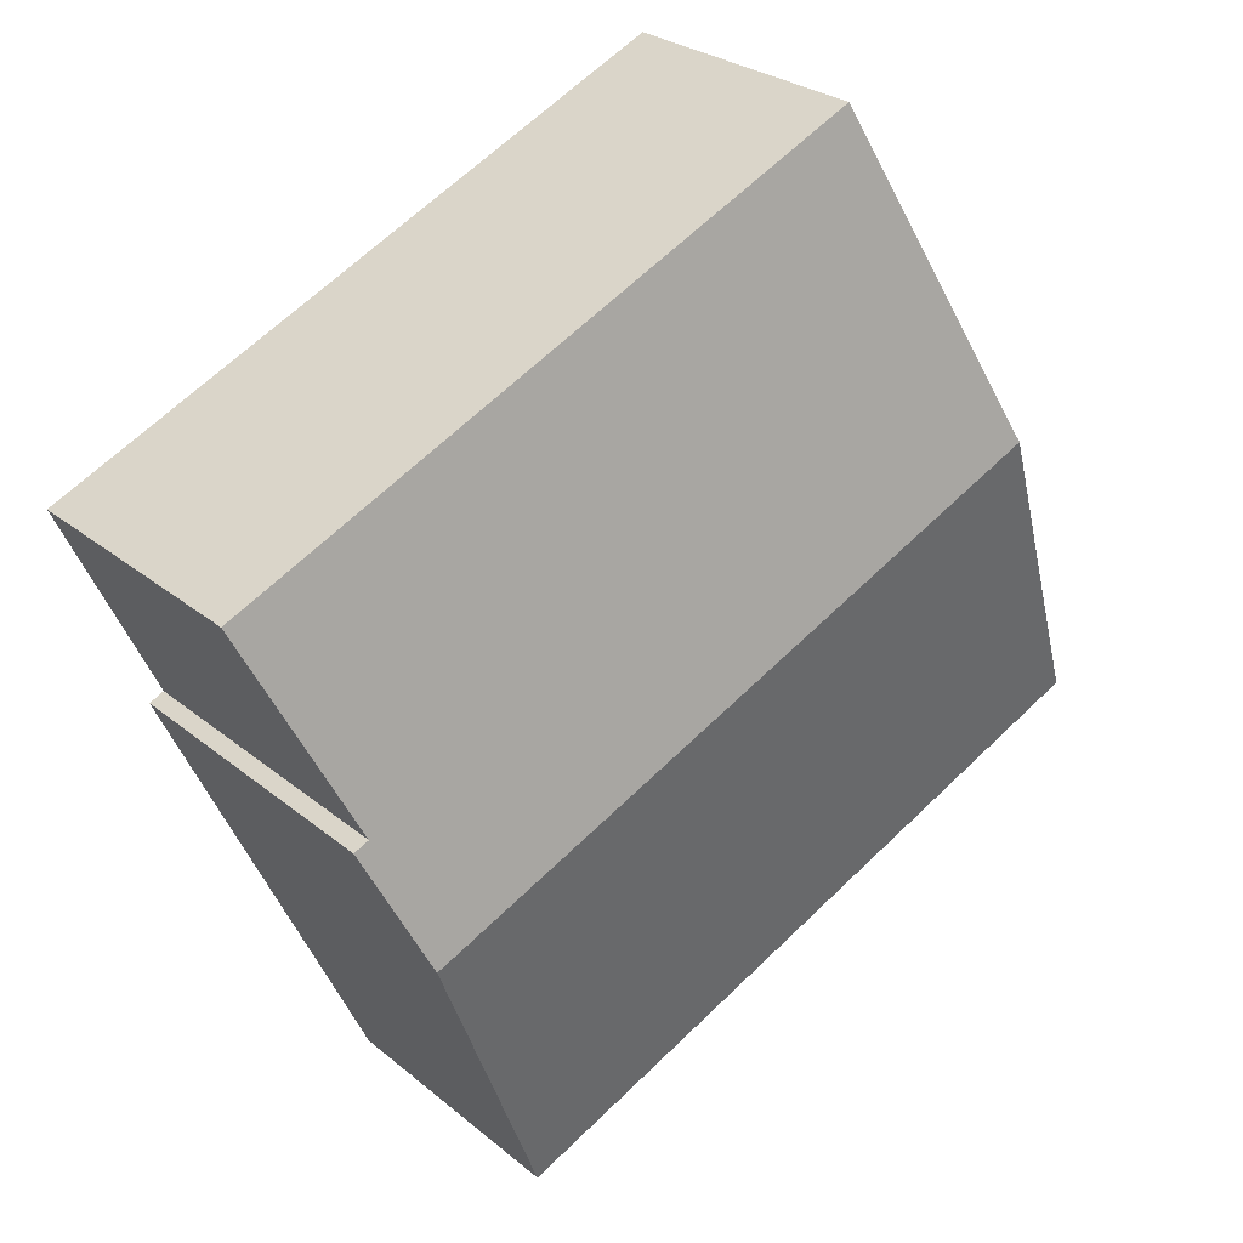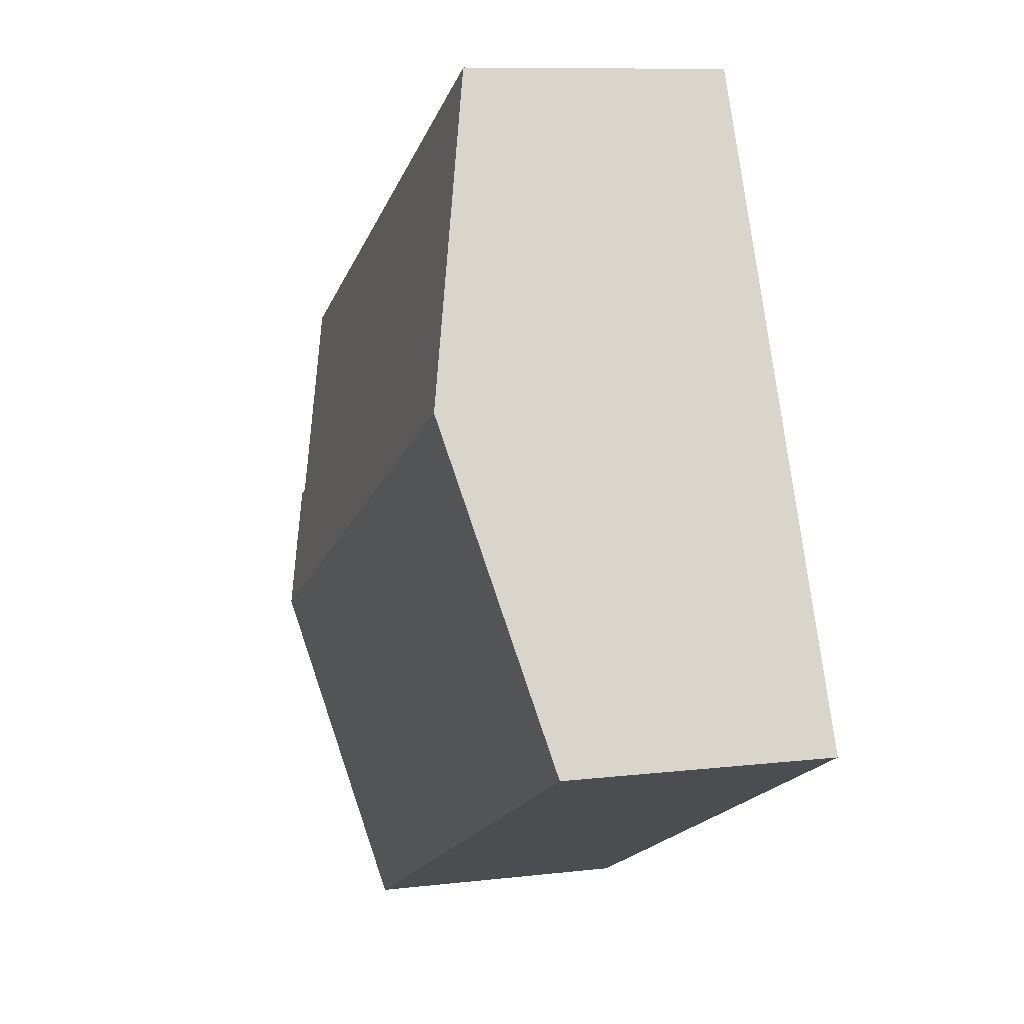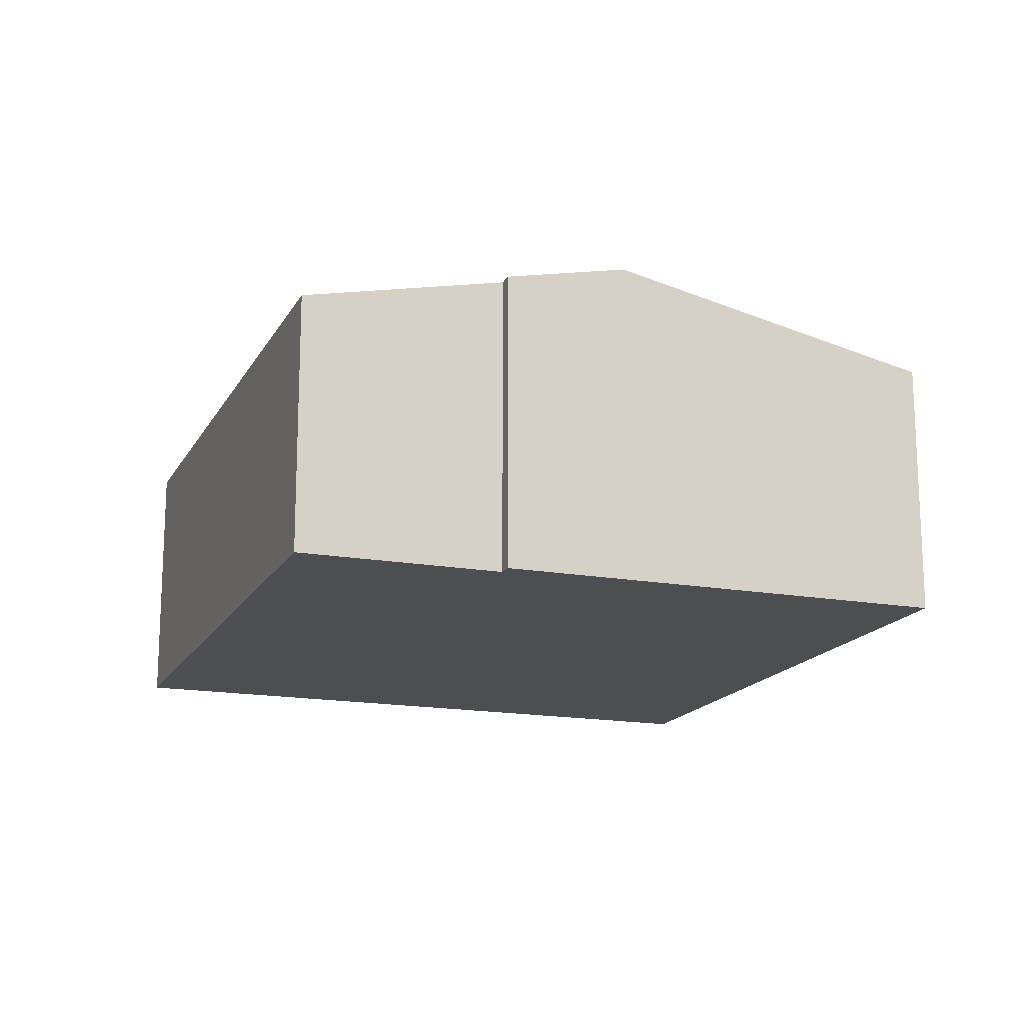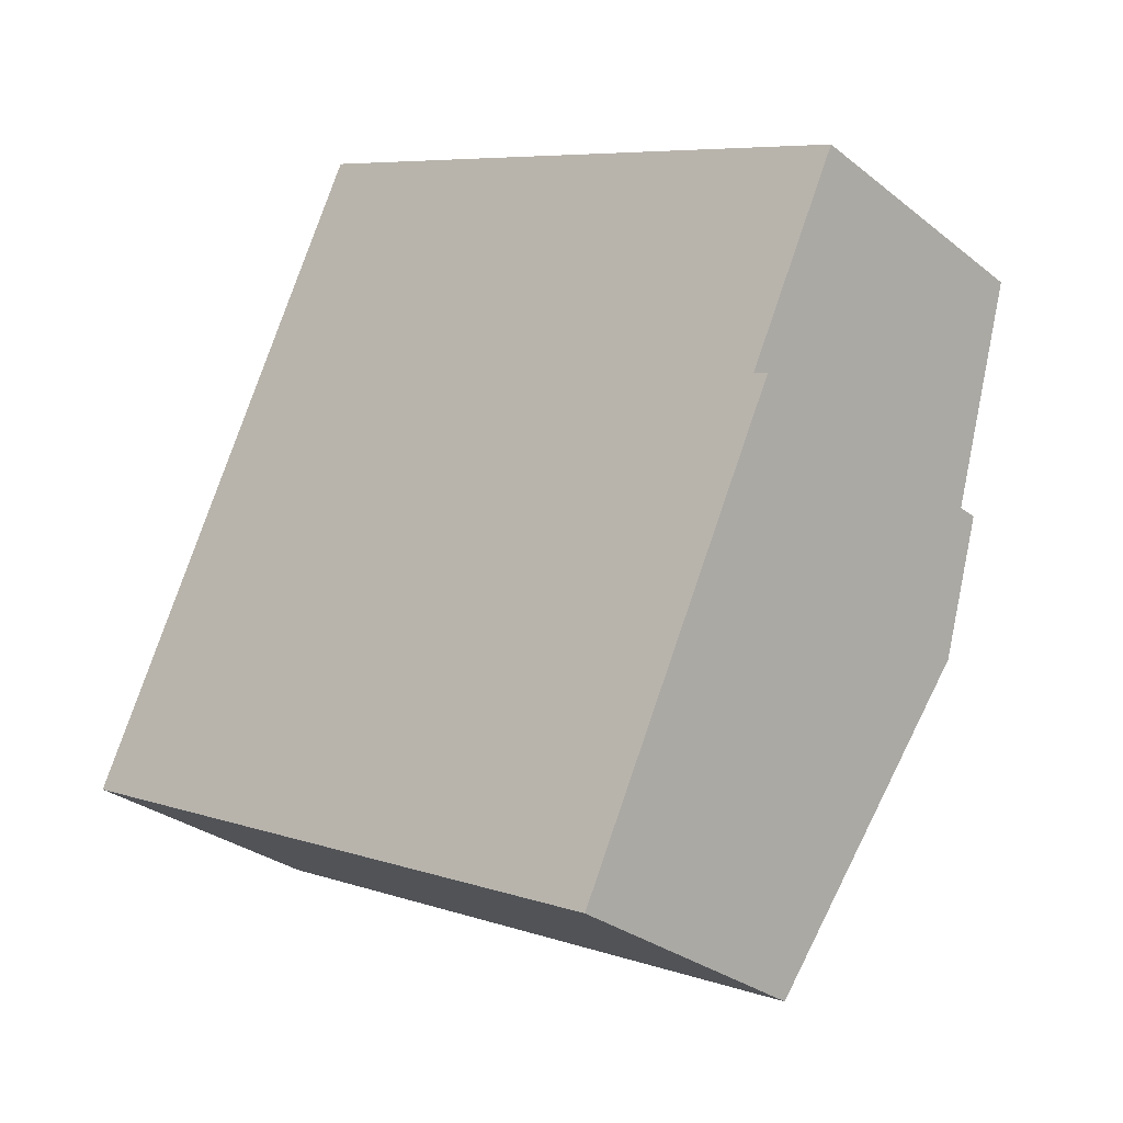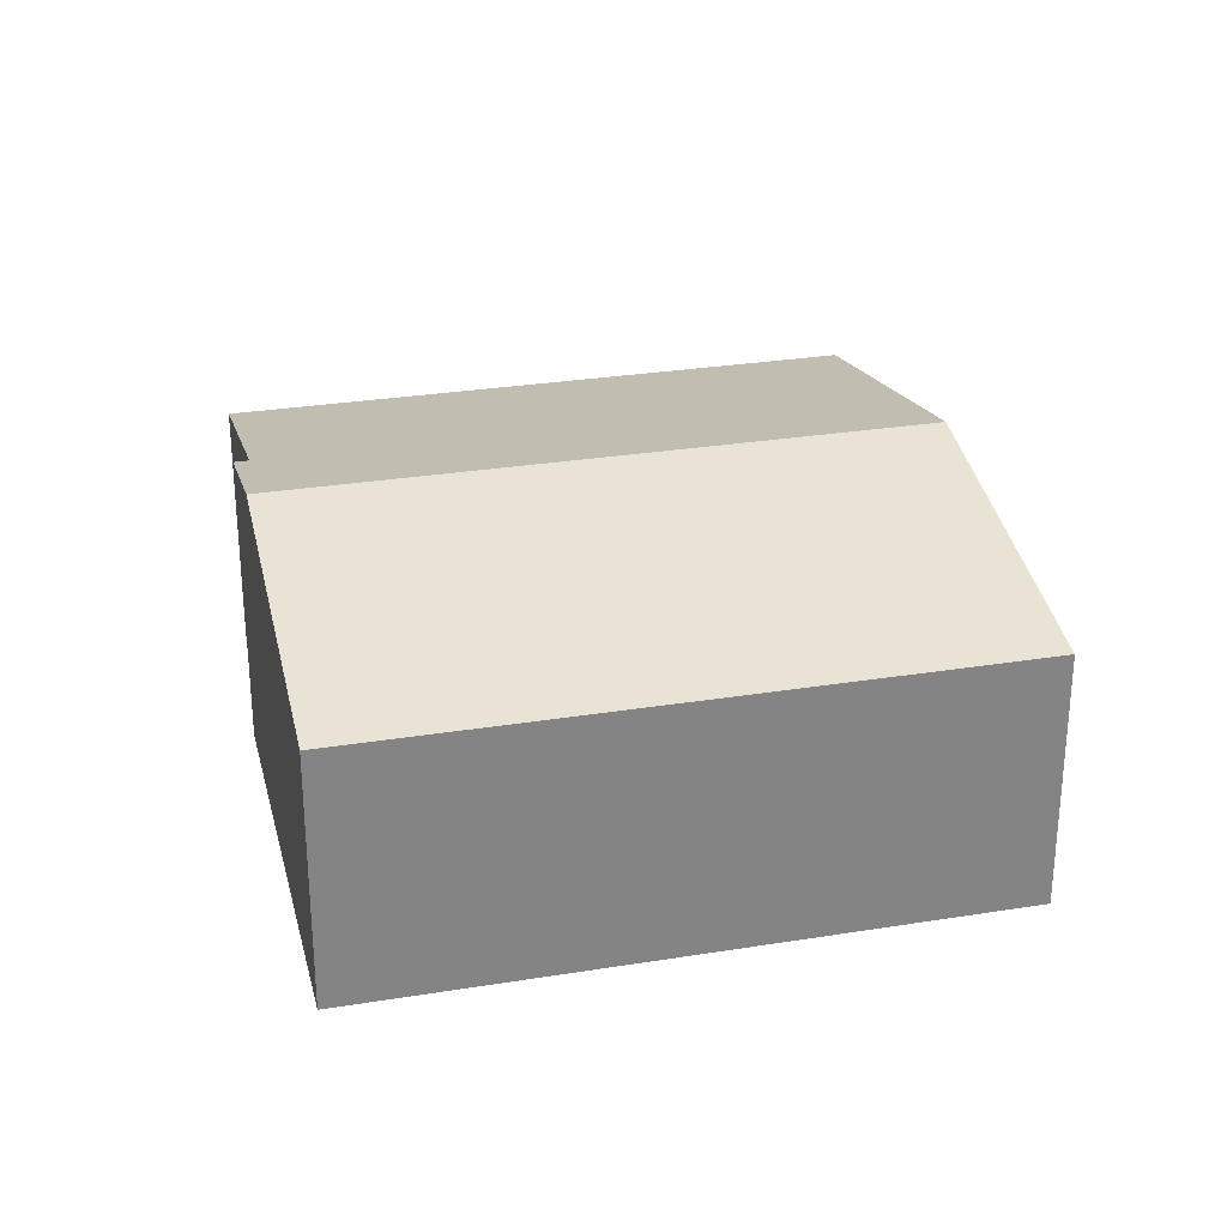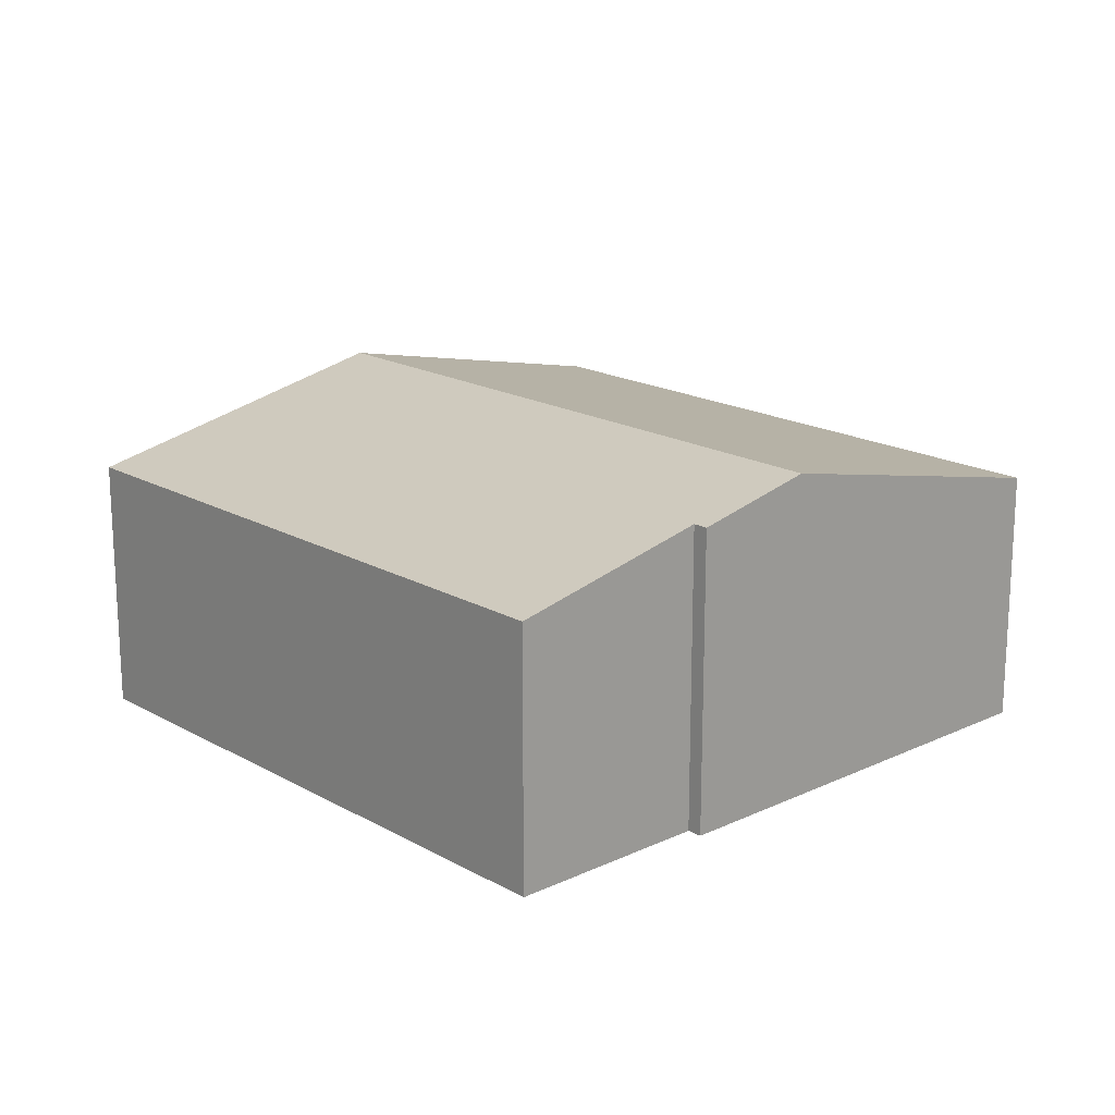
<metadata>
{"format":"obj","ext":"obj","renderer":"f3d","projection":"perspective","resolution":1024,"background":"white","views":[{"elev":26.5,"azim":142.0,"up":"+Z"},{"elev":9.3,"azim":-107.5,"up":"+Z"},{"elev":-16.6,"azim":95.1,"up":"+Y"},{"elev":-29.4,"azim":40.7,"up":"+Z"},{"elev":28.8,"azim":-168.3,"up":"+Y"},{"elev":18.1,"azim":72.8,"up":"+Y"}]}
</metadata>
<code>
v  6.772 2.994 0.161
v  7.134 2.755 1.257
v  7.261 2.755 1.197
v  2.594 2.36 5.493
v  7.941 2.36 2.968
v  1.297 2.994 2.746
v  1.783 2.756 3.776
v  5.475 2.36 -2.585
v  0 2.36 1.445e-16
v  7.261 -7.33e-17 1.197
v  5.475 1.583e-16 -2.585
v  6.772 -9.858e-18 0.161
v  7.134 -7.697e-17 1.257
v  7.941 -1.817e-16 2.968
v  0 0 0
v  1.297 -1.681e-16 2.746
v  1.783 -2.312e-16 3.776
v  2.594 -3.363e-16 5.493
g defaultobject
f 1 2 3
f 2 4 5
f 4 2 1
f 4 1 6
f 4 6 7
f 8 6 1
f 6 8 9
f 10 1 3
f 1 10 8
f 8 10 11
f 11 10 12
f 5 13 2
f 13 5 14
f 11 9 8
f 9 11 15
f 15 6 9
f 6 15 16
f 6 16 7
f 7 16 4
f 4 16 17
f 4 17 18
f 18 5 4
f 5 18 14
f 13 3 2
f 3 13 10
f 12 15 11
f 15 12 16
f 16 12 10
f 16 10 17
f 17 10 13
f 17 13 14
f 17 14 18

</code>
